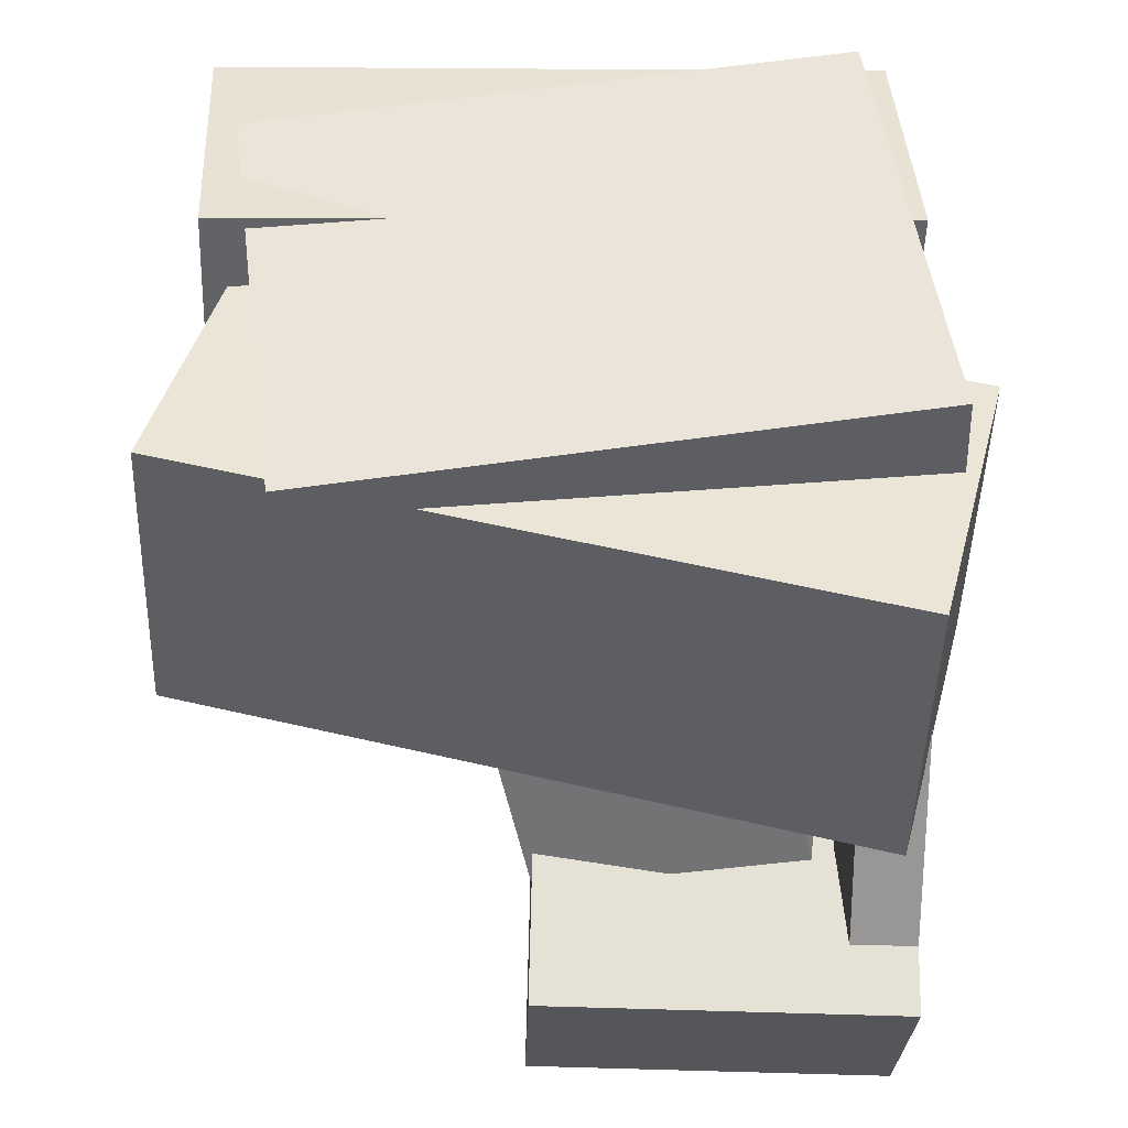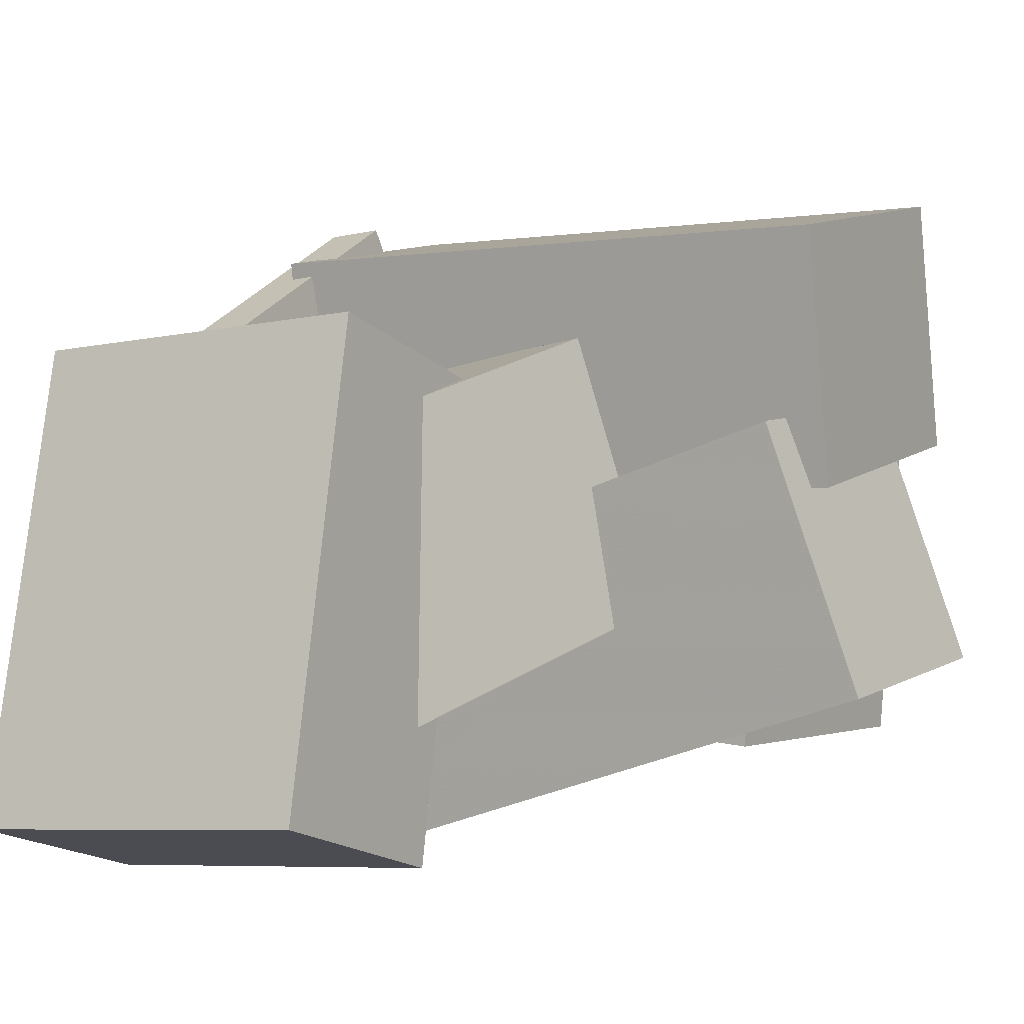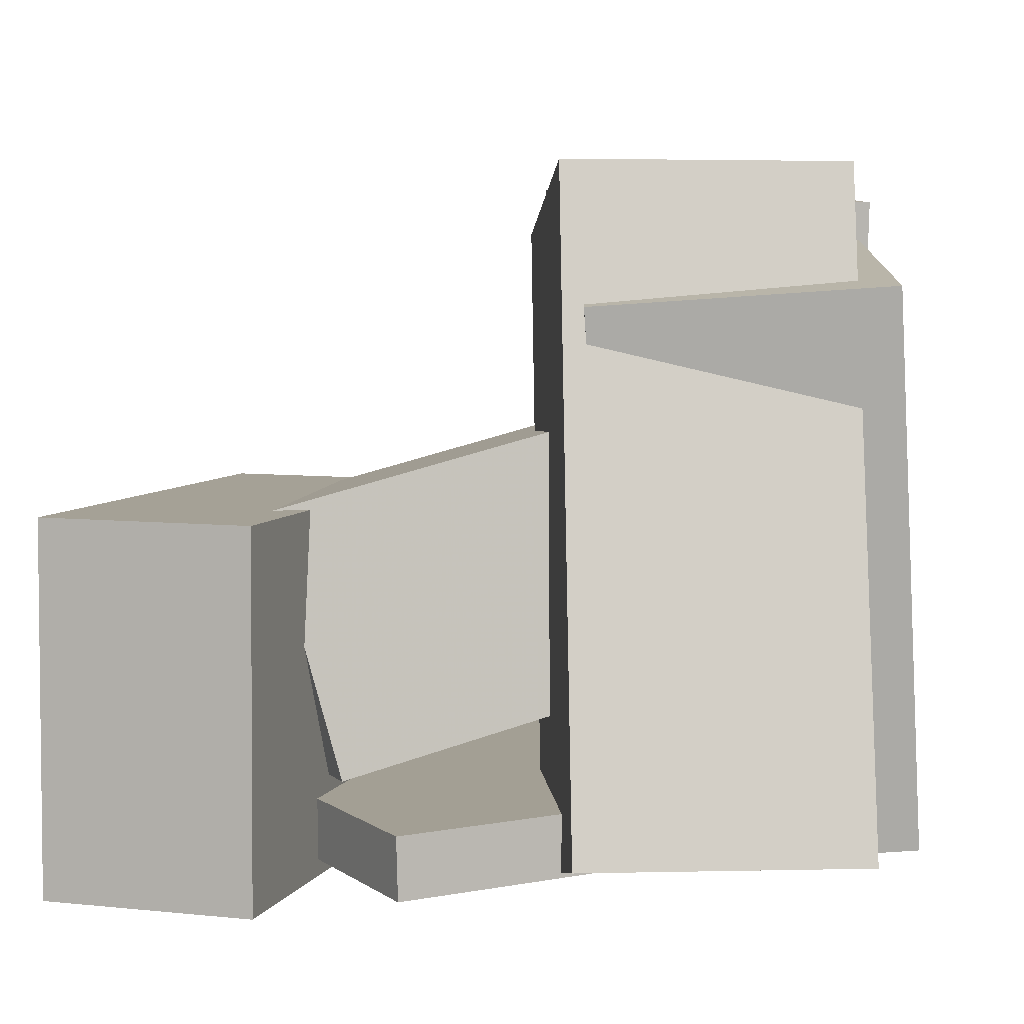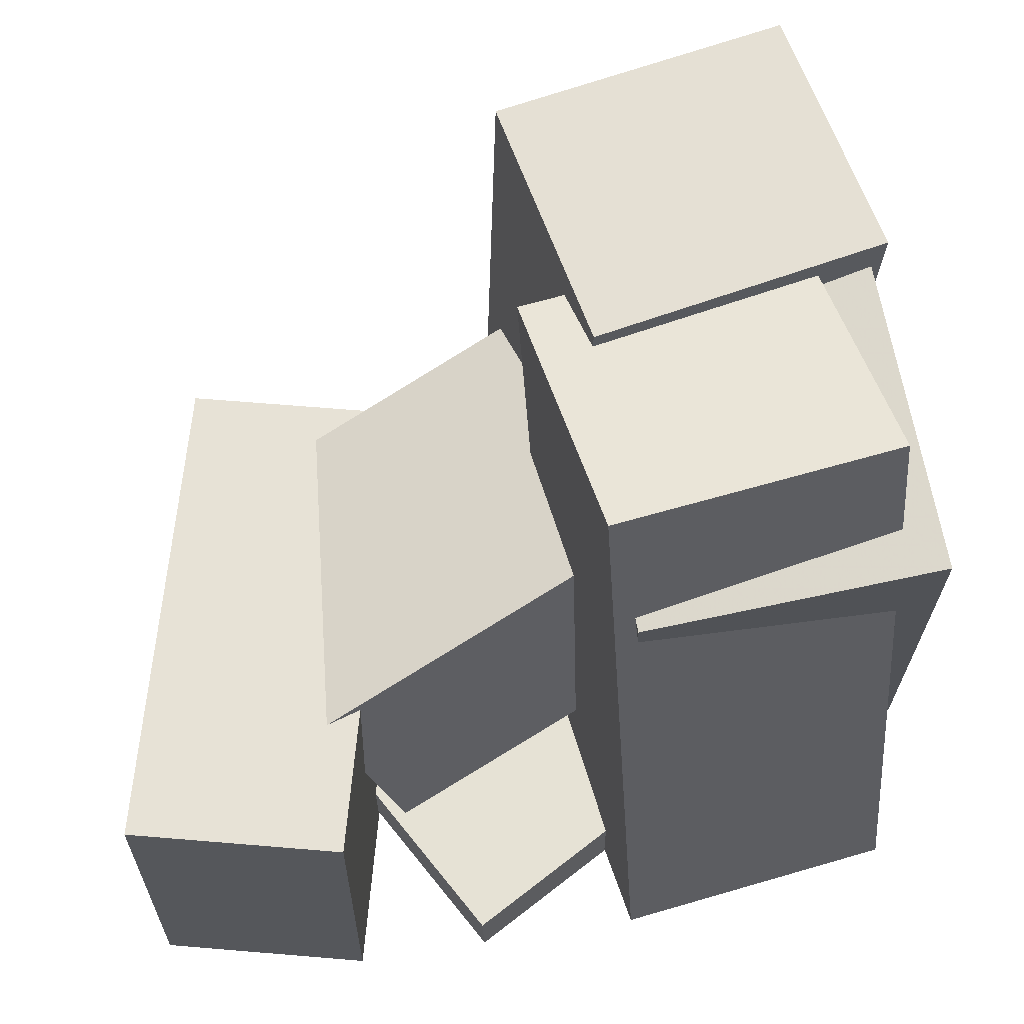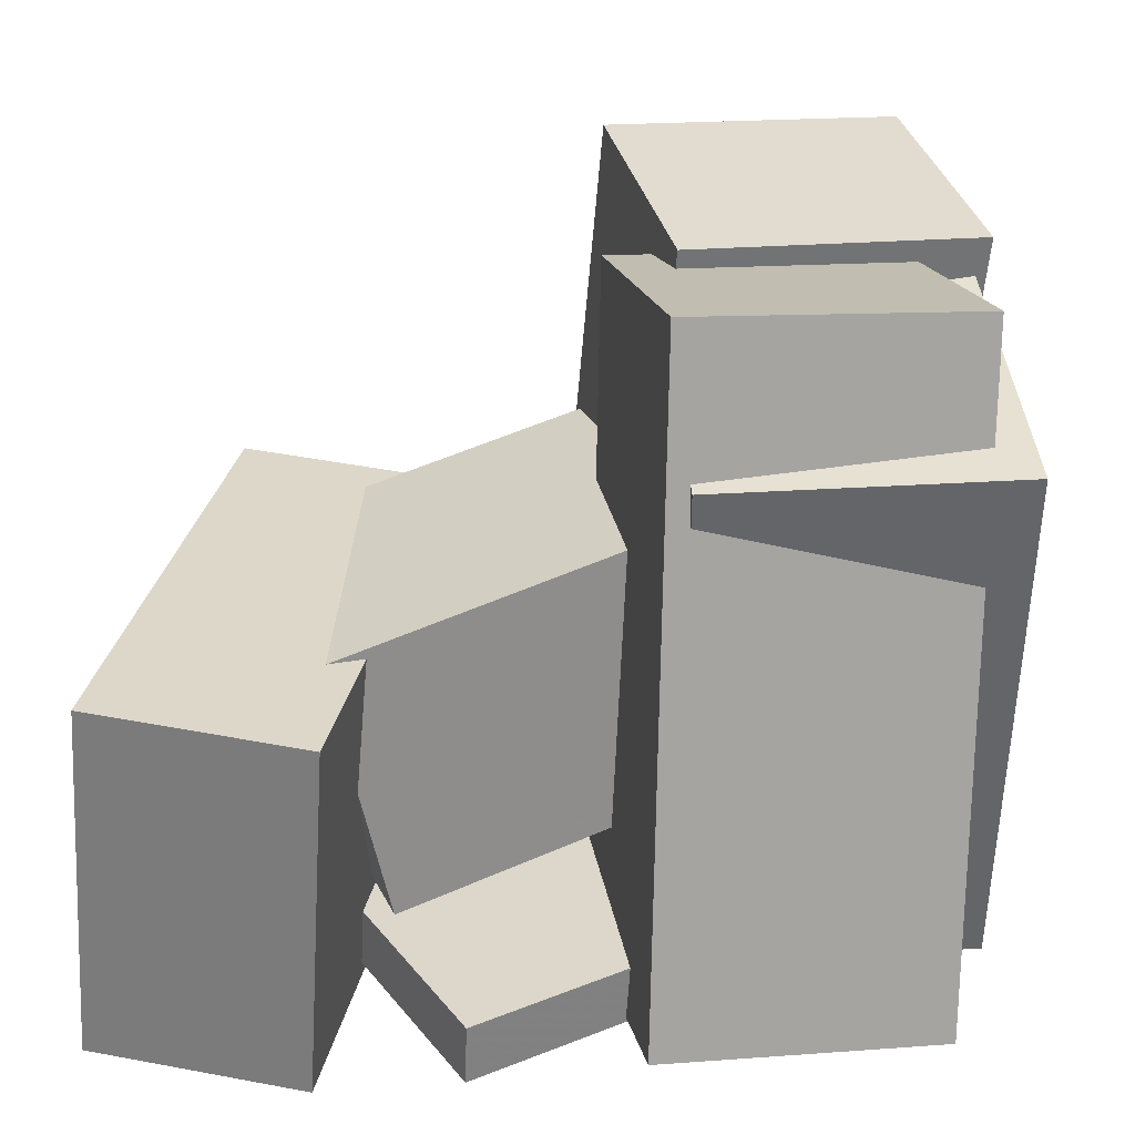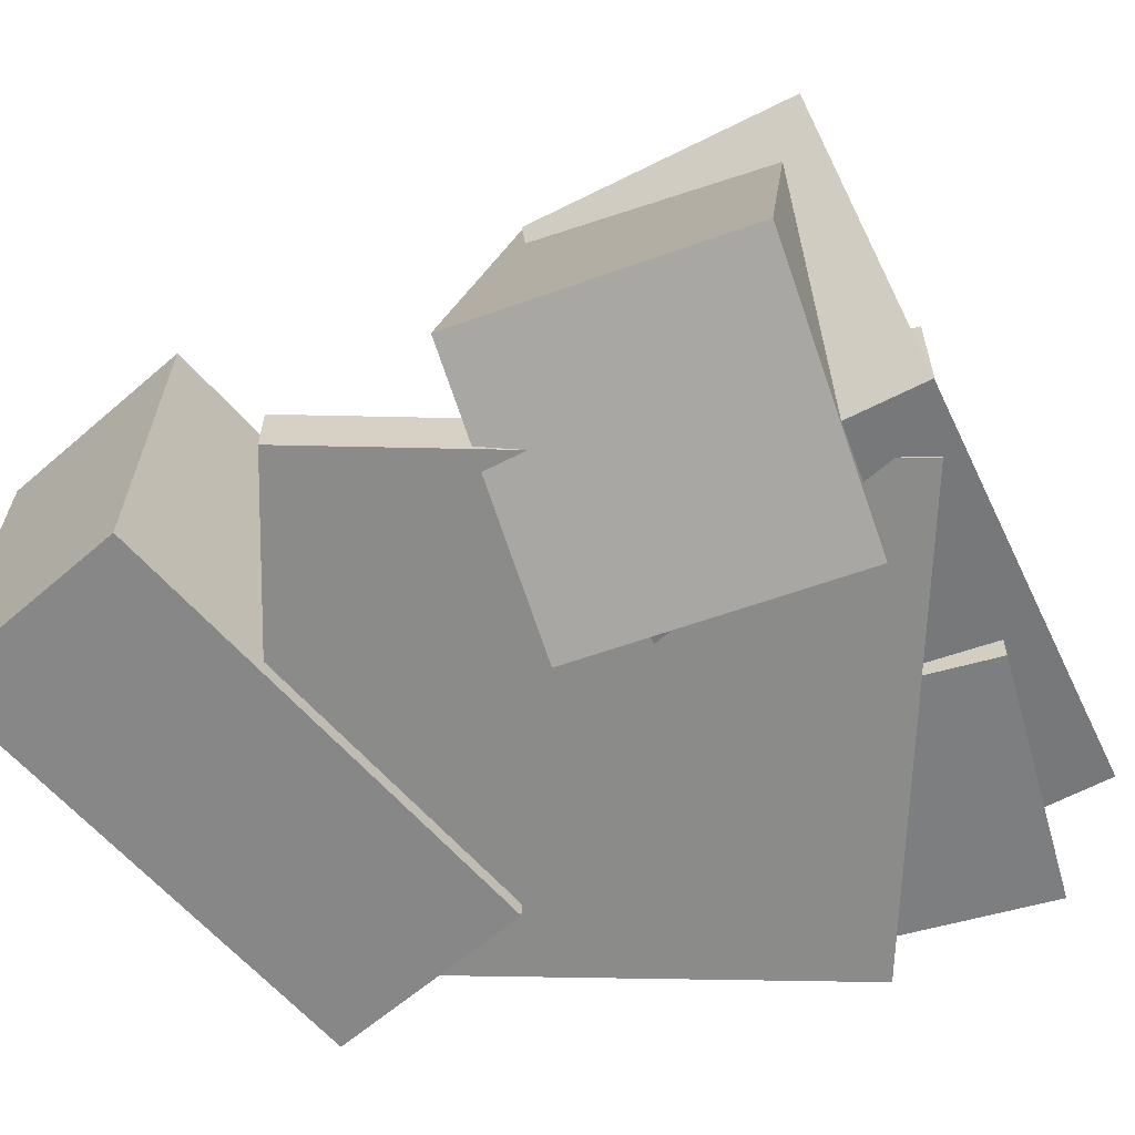
<metadata>
{"format":"obj","ext":"obj","renderer":"f3d","projection":"perspective","resolution":1024,"background":"white","views":[{"elev":-36.7,"azim":-91.4,"up":"+Z"},{"elev":-5.5,"azim":122.2,"up":"+Z"},{"elev":6.9,"azim":-174.8,"up":"+Y"},{"elev":64.1,"azim":173.5,"up":"+Y"},{"elev":-58.8,"azim":176.6,"up":"+Z"},{"elev":-61.9,"azim":-149.9,"up":"+Y"}]}
</metadata>
<code>
v -0.5555 -0.4908 -0.1902
v -0.5069 -0.4175 0.3793
v -0.5148 0.2201 -0.2852
v -0.4662 0.2935 0.2843
v -0.1789 -0.5163 -0.2191
v -0.1302 -0.4429 0.3504
v -0.1381 0.1947 -0.3141
v -0.08949 0.268 0.2554
f 1.0 7.0 5.0
f 1.0 3.0 7.0
f 1.0 4.0 3.0
f 1.0 2.0 4.0
f 3.0 8.0 7.0
f 3.0 4.0 8.0
f 5.0 7.0 8.0
f 5.0 8.0 6.0
f 1.0 5.0 6.0
f 1.0 6.0 2.0
f 2.0 6.0 8.0
f 2.0 8.0 4.0
v -0.4788 -0.4822 0.1402
v -0.3976 -0.4675 0.465
v -0.4957 0.3205 0.1082
v -0.4145 0.3352 0.4331
v -0.1067 -0.4781 0.04695
v -0.02552 -0.4634 0.3718
v -0.1236 0.3247 0.01501
v -0.04242 0.3393 0.3399
f 9.0 15.0 13.0
f 9.0 11.0 15.0
f 9.0 12.0 11.0
f 9.0 10.0 12.0
f 11.0 16.0 15.0
f 11.0 12.0 16.0
f 13.0 15.0 16.0
f 13.0 16.0 14.0
f 9.0 13.0 14.0
f 9.0 14.0 10.0
f 10.0 14.0 16.0
f 10.0 16.0 12.0
v -0.2547 -0.2807 -0.1379
v -0.1264 -0.3262 0.2144
v -0.1621 0.0521 -0.1285
v -0.03385 0.006533 0.2237
v 0.1596 -0.3912 -0.3031
v 0.2879 -0.4368 0.04918
v 0.2521 -0.05847 -0.2937
v 0.3804 -0.104 0.05852
f 17.0 23.0 21.0
f 17.0 19.0 23.0
f 17.0 20.0 19.0
f 17.0 18.0 20.0
f 19.0 24.0 23.0
f 19.0 20.0 24.0
f 21.0 23.0 24.0
f 21.0 24.0 22.0
f 17.0 21.0 22.0
f 17.0 22.0 18.0
f 18.0 22.0 24.0
f 18.0 24.0 20.0
v -0.4921 -0.4568 -0.4086
v -0.4295 -0.551 -0.05852
v -0.4594 0.3688 -0.1923
v -0.3968 0.2746 0.1577
v -0.1364 -0.4544 -0.4715
v -0.07382 -0.5486 -0.1215
v -0.1037 0.3712 -0.2553
v -0.04115 0.277 0.09478
f 25.0 31.0 29.0
f 25.0 27.0 31.0
f 25.0 28.0 27.0
f 25.0 26.0 28.0
f 27.0 32.0 31.0
f 27.0 28.0 32.0
f 29.0 31.0 32.0
f 29.0 32.0 30.0
f 25.0 29.0 30.0
f 25.0 30.0 26.0
f 26.0 30.0 32.0
f 26.0 32.0 28.0
v -0.5234 -0.4863 -0.1037
v -0.1858 -0.5063 0.4434
v -0.5213 -0.4079 -0.1021
v -0.1837 -0.4279 0.445
v 0.06781 -0.4949 -0.4688
v 0.4054 -0.5149 0.07836
v 0.06992 -0.4165 -0.4672
v 0.4075 -0.4365 0.07993
f 33.0 39.0 37.0
f 33.0 35.0 39.0
f 33.0 36.0 35.0
f 33.0 34.0 36.0
f 35.0 40.0 39.0
f 35.0 36.0 40.0
f 37.0 39.0 40.0
f 37.0 40.0 38.0
f 33.0 37.0 38.0
f 33.0 38.0 34.0
f 34.0 38.0 40.0
f 34.0 40.0 36.0
v 0.2406 -0.5203 -0.4685
v 0.1189 -0.5305 0.142
v 0.2381 -0.05397 -0.4613
v 0.1164 -0.06409 0.1492
v 0.5081 -0.5197 -0.4152
v 0.3864 -0.5299 0.1954
v 0.5056 -0.05339 -0.4079
v 0.3839 -0.0635 0.2026
f 41.0 47.0 45.0
f 41.0 43.0 47.0
f 41.0 44.0 43.0
f 41.0 42.0 44.0
f 43.0 48.0 47.0
f 43.0 44.0 48.0
f 45.0 47.0 48.0
f 45.0 48.0 46.0
f 41.0 45.0 46.0
f 41.0 46.0 42.0
f 42.0 46.0 48.0
f 42.0 48.0 44.0

</code>
